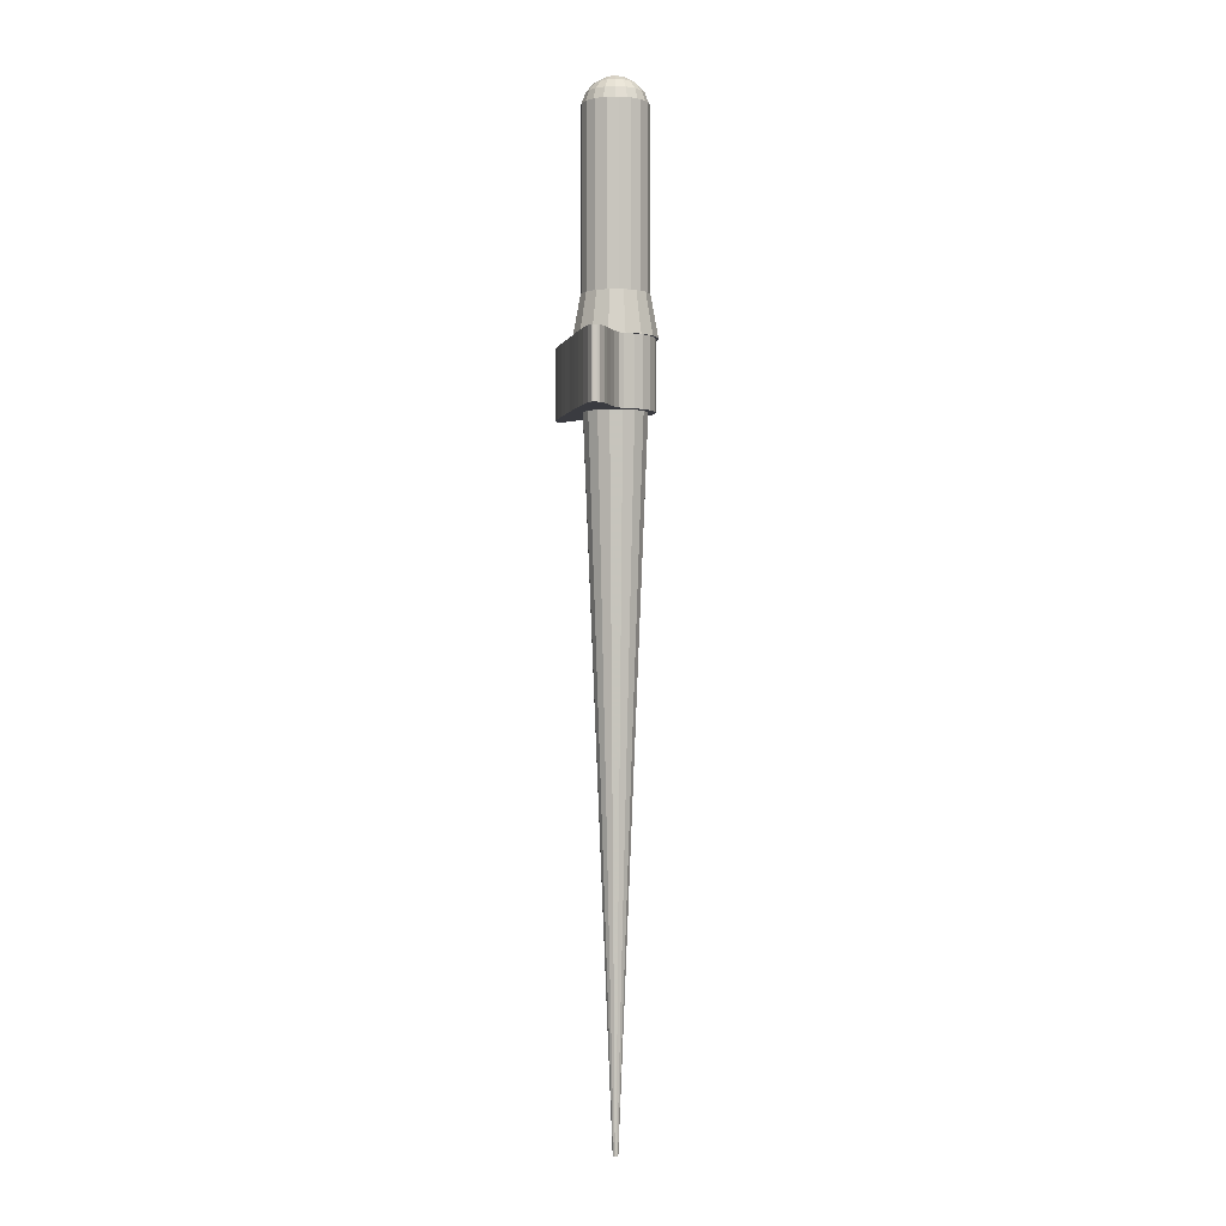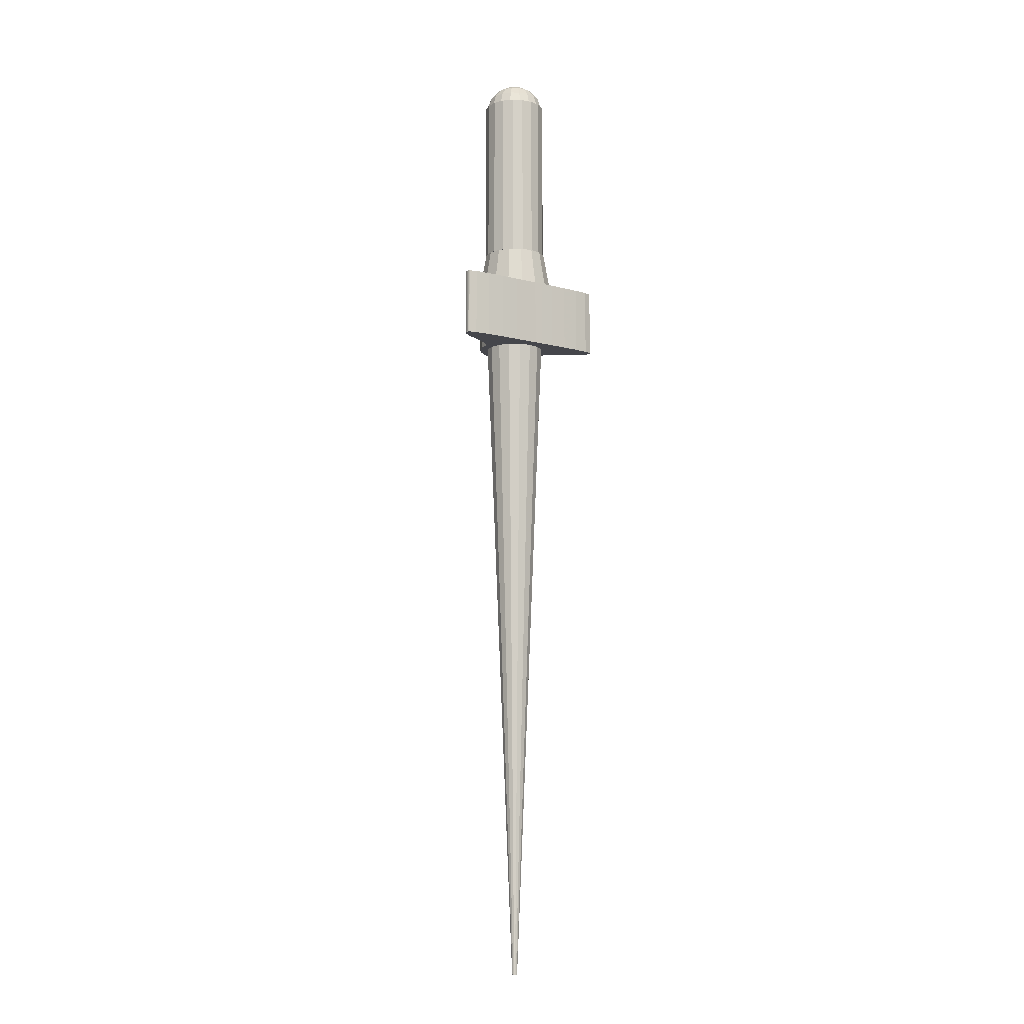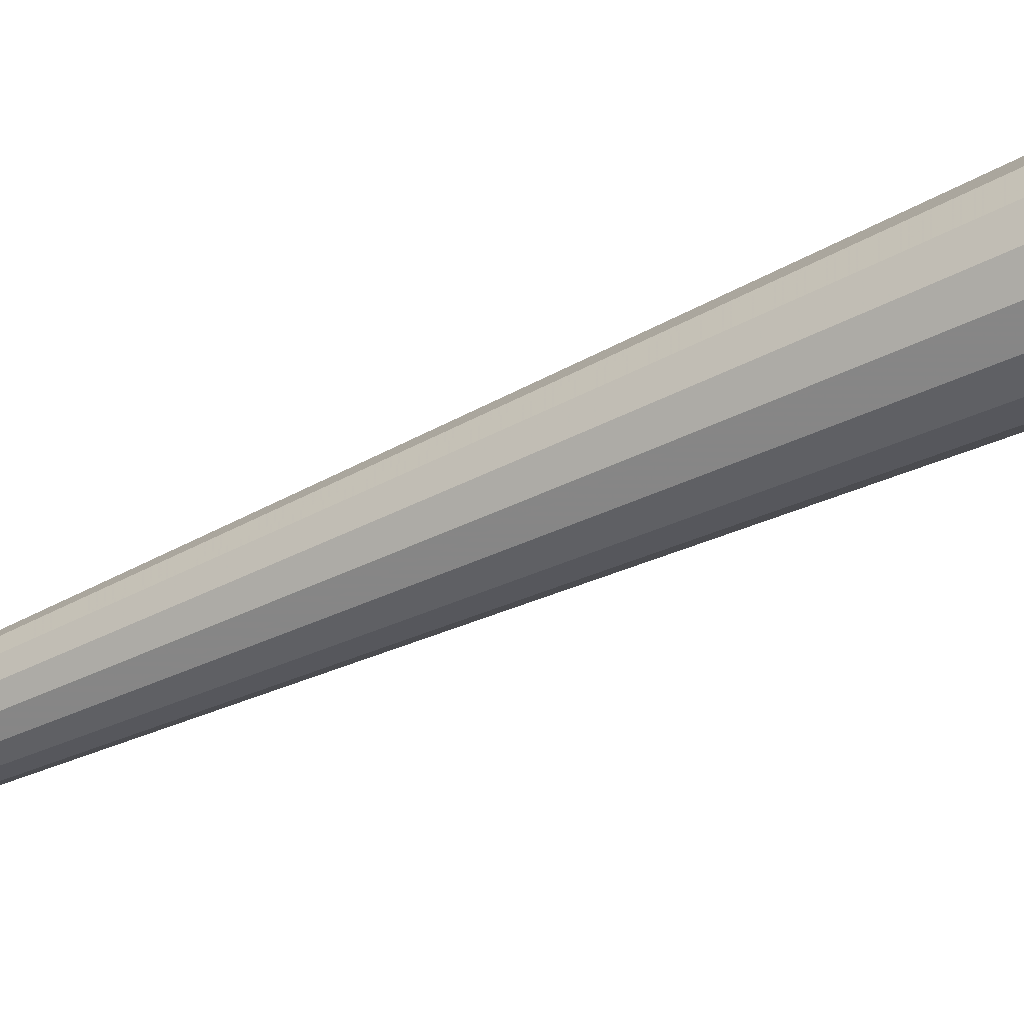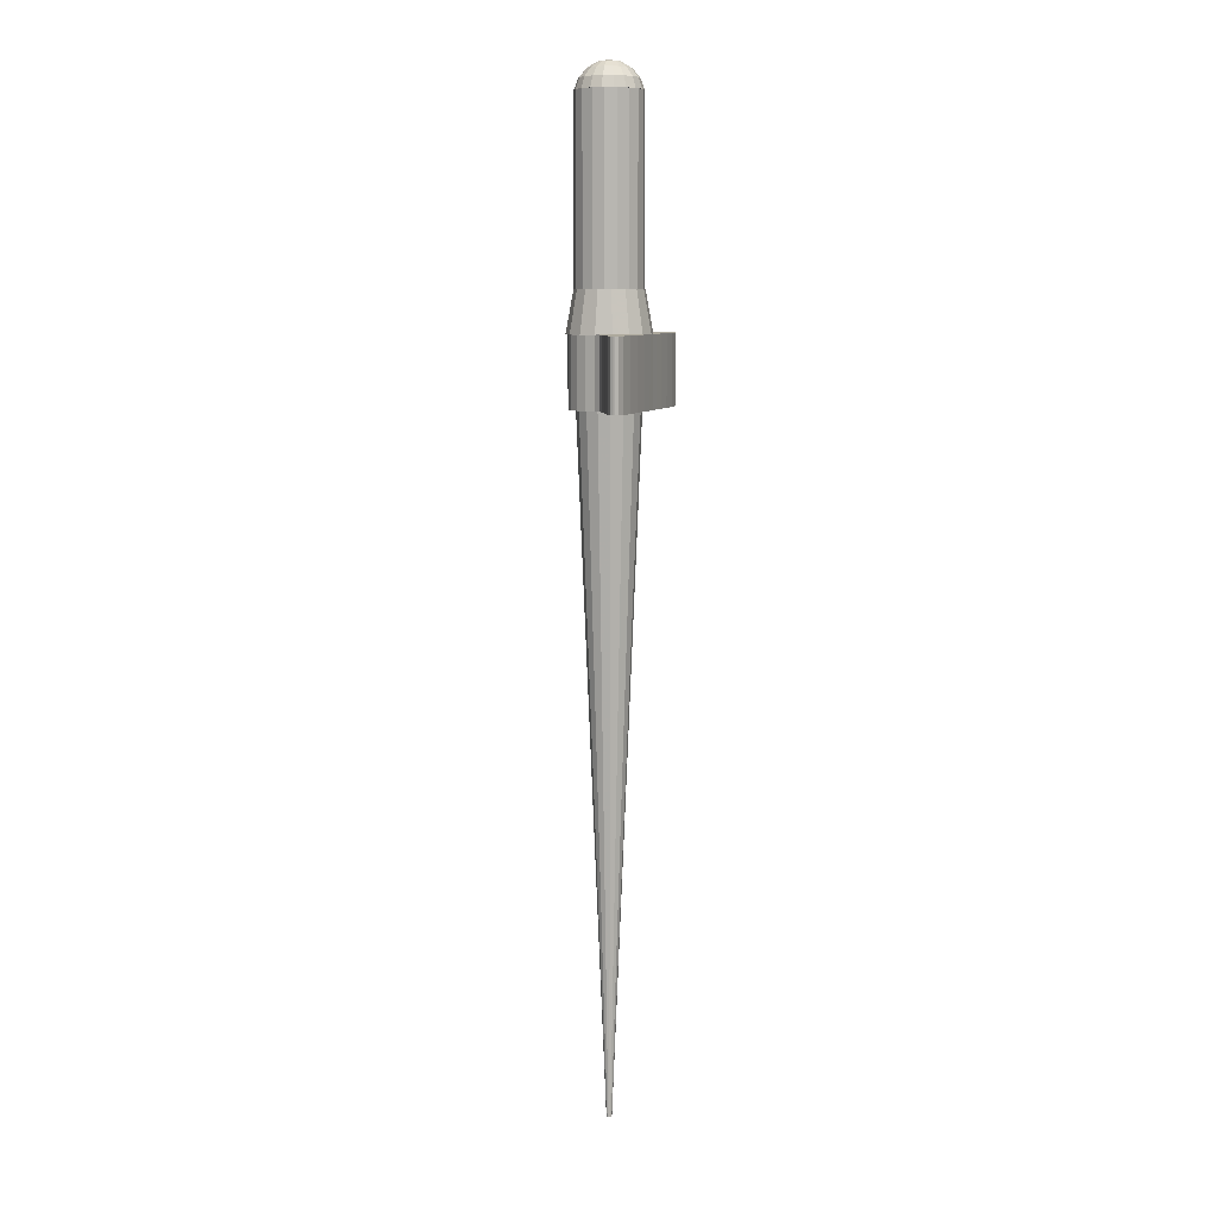
<metadata>
{"format":"obj","ext":"obj","renderer":"f3d","projection":"perspective","resolution":1024,"background":"white","views":[{"elev":-1.4,"azim":-102.6,"up":"+Z"},{"elev":-10.0,"azim":146.2,"up":"+Z"},{"elev":-38.8,"azim":-57.3,"up":"+Y"},{"elev":8.8,"azim":109.9,"up":"+Z"}]}
</metadata>
<code>
v 0.1292 0.06329 0.6953
v 0.1269 0.07479 0.6953
v 0.1204 0.08453 0.6953
v 0.1106 0.09104 0.6953
v 0.09915 0.09333 0.6953
v 0.08765 0.09104 0.6953
v 0.07791 0.08453 0.6953
v 0.0714 0.07479 0.6953
v 0.06911 0.06329 0.6953
v 0.0714 0.0518 0.6953
v 0.07791 0.04206 0.6953
v 0.08765 0.03554 0.6953
v 0.09915 0.03326 0.6953
v 0.1106 0.03554 0.6953
v 0.1204 0.04206 0.6953
v 0.1269 0.0518 0.6953
v 0.1017 0.06329 0.025
v 0.1015 0.06427 0.025
v 0.1009 0.06509 0.025
v 0.1001 0.06565 0.025
v 0.09915 0.06584 0.025
v 0.09817 0.06565 0.025
v 0.09734 0.06509 0.025
v 0.09679 0.06427 0.025
v 0.0966 0.06329 0.025
v 0.09679 0.06232 0.025
v 0.09734 0.06149 0.025
v 0.09817 0.06094 0.025
v 0.09915 0.06075 0.025
v 0.1001 0.06094 0.025
v 0.1009 0.06149 0.025
v 0.1015 0.06232 0.025
v 0.09915 0.06329 0.6953
v 0.09915 0.06329 0.025
v 0.1373 0.06402 0.7419
v 0.1346 0.04924 0.7419
v 0.1264 0.03664 0.7419
v 0.114 0.02813 0.7419
v 0.09932 0.025 0.7419
v 0.08454 0.02774 0.7419
v 0.07194 0.03592 0.7419
v 0.06343 0.04831 0.7419
v 0.0603 0.06301 0.7419
v 0.06304 0.07779 0.7419
v 0.07123 0.0904 0.7419
v 0.08361 0.09891 0.7419
v 0.09831 0.102 0.7419
v 0.1131 0.09929 0.7419
v 0.1257 0.09111 0.7419
v 0.1342 0.07872 0.7419
v 0.1302 0.06393 0.781
v 0.1279 0.05189 0.781
v 0.1213 0.04163 0.781
v 0.1112 0.0347 0.781
v 0.09923 0.03216 0.781
v 0.0872 0.03439 0.781
v 0.07693 0.04105 0.781
v 0.07 0.05114 0.781
v 0.06746 0.06311 0.781
v 0.06969 0.07514 0.781
v 0.07635 0.0854 0.781
v 0.08644 0.09233 0.781
v 0.09841 0.09488 0.781
v 0.1104 0.09265 0.781
v 0.1207 0.08598 0.781
v 0.1276 0.0759 0.781
v 0.09882 0.06352 0.7419
v 0.09882 0.06352 0.781
v 0.09937 0.0635 0.975
v 0.1097 0.06125 0.9731
v 0.1098 0.06491 0.9731
v 0.1087 0.0684 0.9731
v 0.1065 0.07129 0.9731
v 0.1034 0.07325 0.9731
v 0.09979 0.07403 0.9731
v 0.09616 0.07354 0.9731
v 0.09292 0.07184 0.9731
v 0.09045 0.06913 0.9731
v 0.08907 0.06574 0.9731
v 0.08892 0.06209 0.9731
v 0.09003 0.0586 0.9731
v 0.09227 0.0557 0.9731
v 0.09536 0.05374 0.9731
v 0.09894 0.05296 0.9731
v 0.1026 0.05345 0.9731
v 0.1058 0.05515 0.9731
v 0.1083 0.05786 0.9731
v 0.1187 0.05927 0.9678
v 0.119 0.06615 0.9678
v 0.1169 0.07271 0.9678
v 0.1127 0.07815 0.9678
v 0.1069 0.08183 0.9678
v 0.1002 0.08329 0.9678
v 0.09335 0.08238 0.9678
v 0.08725 0.07918 0.9678
v 0.08262 0.07409 0.9678
v 0.08001 0.06772 0.9678
v 0.07973 0.06085 0.9678
v 0.08182 0.05429 0.9678
v 0.08603 0.04884 0.9678
v 0.09184 0.04516 0.9678
v 0.09857 0.0437 0.9678
v 0.1054 0.04462 0.9678
v 0.1115 0.04782 0.9678
v 0.1161 0.05291 0.9678
v 0.1255 0.05781 0.9596
v 0.1258 0.06707 0.9596
v 0.123 0.0759 0.9596
v 0.1173 0.08324 0.9596
v 0.1095 0.0882 0.9596
v 0.1004 0.09017 0.9596
v 0.09125 0.08893 0.9596
v 0.08304 0.08462 0.9596
v 0.0768 0.07777 0.9596
v 0.07328 0.06919 0.9596
v 0.07291 0.05992 0.9596
v 0.07573 0.05109 0.9596
v 0.0814 0.04375 0.9596
v 0.08923 0.0388 0.9596
v 0.09829 0.03682 0.9596
v 0.1075 0.03806 0.9596
v 0.1157 0.04237 0.9596
v 0.1219 0.04923 0.9596
v 0.129 0.05702 0.9495
v 0.1295 0.06756 0.9495
v 0.1262 0.0776 0.9495
v 0.1198 0.08595 0.9495
v 0.1109 0.09158 0.9495
v 0.1006 0.09383 0.9495
v 0.09014 0.09242 0.9495
v 0.08081 0.08752 0.9495
v 0.07371 0.07972 0.9495
v 0.06971 0.06997 0.9495
v 0.06928 0.05943 0.9495
v 0.07248 0.04939 0.9495
v 0.07893 0.04104 0.9495
v 0.08784 0.03541 0.9495
v 0.09814 0.03316 0.9495
v 0.1086 0.03457 0.9495
v 0.1179 0.03947 0.9495
v 0.125 0.04727 0.9495
v 0.0996 0.02723 0.7424
v 0.08984 0.02855 0.7424
v 0.08107 0.03225 0.7424
v 0.07364 0.038 0.7424
v 0.06789 0.04543 0.7424
v 0.06419 0.0542 0.7424
v 0.06288 0.06396 0.7424
v 0.0605 0.069 0.7424
v 0.05445 0.07406 0.7424
v 0.04633 0.07906 0.7424
v 0.03777 0.08393 0.7424
v 0.03037 0.08857 0.7424
v 0.02576 0.09291 0.7424
v 0.02532 0.09398 0.7424
v 0.02506 0.09541 0.7424
v 0.025 0.097 0.7424
v 0.02516 0.09854 0.7424
v 0.02553 0.09984 0.7424
v 0.02615 0.1007 0.7424
v 0.03315 0.1025 0.7424
v 0.04609 0.1036 0.7424
v 0.06208 0.1041 0.7424
v 0.07825 0.1042 0.7424
v 0.09172 0.1041 0.7424
v 0.0996 0.104 0.7424
v 0.108 0.1041 0.7424
v 0.1229 0.1042 0.7424
v 0.1408 0.1041 0.7424
v 0.1586 0.1036 0.7424
v 0.1729 0.1025 0.7424
v 0.1804 0.1007 0.7424
v 0.181 0.09985 0.7424
v 0.1813 0.09861 0.7424
v 0.1814 0.09714 0.7424
v 0.1812 0.09563 0.7424
v 0.1808 0.09425 0.7424
v 0.1801 0.09318 0.7424
v 0.1743 0.08881 0.7424
v 0.1655 0.08411 0.7424
v 0.1555 0.07917 0.7424
v 0.1461 0.07411 0.7424
v 0.1391 0.069 0.7424
v 0.1363 0.06396 0.7424
v 0.135 0.0542 0.7424
v 0.1313 0.04543 0.7424
v 0.1256 0.038 0.7424
v 0.1181 0.03225 0.7424
v 0.1094 0.02855 0.7424
v 0.0996 0.02723 0.6766
v 0.08984 0.02855 0.6766
v 0.08107 0.03225 0.6766
v 0.07364 0.038 0.6766
v 0.06789 0.04543 0.6766
v 0.06419 0.0542 0.6766
v 0.06288 0.06396 0.6766
v 0.0605 0.069 0.6766
v 0.05445 0.07406 0.6766
v 0.04633 0.07906 0.6766
v 0.03777 0.08393 0.6766
v 0.03037 0.08857 0.6766
v 0.02576 0.09291 0.6766
v 0.02532 0.09398 0.6766
v 0.02506 0.09541 0.6766
v 0.025 0.097 0.6766
v 0.02516 0.09854 0.6766
v 0.02553 0.09984 0.6766
v 0.02615 0.1007 0.6766
v 0.03315 0.1025 0.6766
v 0.04609 0.1036 0.6766
v 0.06208 0.1041 0.6766
v 0.07825 0.1042 0.6766
v 0.09172 0.1041 0.6766
v 0.0996 0.104 0.6766
v 0.108 0.1041 0.6766
v 0.1229 0.1042 0.6766
v 0.1408 0.1041 0.6766
v 0.1586 0.1036 0.6766
v 0.1729 0.1025 0.6766
v 0.1804 0.1007 0.6766
v 0.181 0.09985 0.6766
v 0.1813 0.09861 0.6766
v 0.1814 0.09714 0.6766
v 0.1812 0.09563 0.6766
v 0.1808 0.09425 0.6766
v 0.1801 0.09318 0.6766
v 0.1743 0.08881 0.6766
v 0.1655 0.08411 0.6766
v 0.1555 0.07917 0.6766
v 0.1461 0.07411 0.6766
v 0.1391 0.069 0.6766
v 0.1363 0.06396 0.6766
v 0.135 0.0542 0.6766
v 0.1313 0.04543 0.6766
v 0.1256 0.038 0.6766
v 0.1181 0.03225 0.6766
v 0.1094 0.02855 0.6766
v 0.1303 0.05933 0.781
v 0.1297 0.07012 0.781
v 0.1255 0.08009 0.781
v 0.1182 0.08803 0.781
v 0.1086 0.09297 0.781
v 0.09786 0.09433 0.781
v 0.08732 0.09194 0.781
v 0.07823 0.08609 0.781
v 0.07169 0.07748 0.781
v 0.06848 0.06715 0.781
v 0.06901 0.05636 0.781
v 0.07319 0.04639 0.781
v 0.08053 0.03845 0.781
v 0.09015 0.03351 0.781
v 0.1009 0.03215 0.781
v 0.1114 0.03454 0.781
v 0.1205 0.04039 0.781
v 0.127 0.049 0.781
v 0.1303 0.05933 0.9494
v 0.1297 0.07012 0.9494
v 0.1255 0.08009 0.9494
v 0.1182 0.08803 0.9494
v 0.1086 0.09297 0.9494
v 0.09786 0.09433 0.9494
v 0.08732 0.09194 0.9494
v 0.07823 0.08609 0.9494
v 0.07169 0.07748 0.9494
v 0.06848 0.06715 0.9494
v 0.06901 0.05636 0.9494
v 0.07319 0.04639 0.9494
v 0.08053 0.03845 0.9494
v 0.09015 0.03351 0.9494
v 0.1009 0.03215 0.9494
v 0.1114 0.03454 0.9494
v 0.1205 0.04039 0.9494
v 0.127 0.049 0.9494
v 0.09937 0.06324 0.9494
v 0.09937 0.06324 0.781
f 1 2 33
f 2 3 33
f 3 4 33
f 4 5 33
f 5 6 33
f 6 7 33
f 7 8 33
f 8 9 33
f 9 10 33
f 10 11 33
f 11 12 33
f 12 13 33
f 13 14 33
f 14 15 33
f 15 16 33
f 16 1 33
f 1 17 18
f 1 18 2
f 2 18 19
f 2 19 3
f 3 19 20
f 3 20 4
f 4 20 21
f 4 21 5
f 5 21 22
f 5 22 6
f 6 22 23
f 6 23 7
f 7 23 24
f 7 24 8
f 8 24 25
f 8 25 9
f 9 25 26
f 9 26 10
f 10 26 27
f 10 27 11
f 11 27 28
f 11 28 12
f 12 28 29
f 12 29 13
f 13 29 30
f 13 30 14
f 14 30 31
f 14 31 15
f 15 31 32
f 15 32 16
f 16 32 17
f 16 17 1
f 17 34 18
f 18 34 19
f 19 34 20
f 20 34 21
f 21 34 22
f 22 34 23
f 23 34 24
f 24 34 25
f 25 34 26
f 26 34 27
f 27 34 28
f 28 34 29
f 29 34 30
f 30 34 31
f 31 34 32
f 32 34 17
f 35 36 67
f 36 37 67
f 37 38 67
f 38 39 67
f 39 40 67
f 40 41 67
f 41 42 67
f 42 43 67
f 43 44 67
f 44 45 67
f 45 46 67
f 46 47 67
f 47 48 67
f 48 49 67
f 49 50 67
f 50 35 67
f 35 51 52
f 35 52 36
f 36 52 53
f 36 53 37
f 37 53 54
f 37 54 38
f 38 54 55
f 38 55 39
f 39 55 56
f 39 56 40
f 40 56 57
f 40 57 41
f 41 57 58
f 41 58 42
f 42 58 59
f 42 59 43
f 43 59 60
f 43 60 44
f 44 60 61
f 44 61 45
f 45 61 62
f 45 62 46
f 46 62 63
f 46 63 47
f 47 63 64
f 47 64 48
f 48 64 65
f 48 65 49
f 49 65 66
f 49 66 50
f 50 66 51
f 50 51 35
f 51 68 52
f 52 68 53
f 53 68 54
f 54 68 55
f 55 68 56
f 56 68 57
f 57 68 58
f 58 68 59
f 59 68 60
f 60 68 61
f 61 68 62
f 62 68 63
f 63 68 64
f 64 68 65
f 65 68 66
f 66 68 51
f 69 70 71
f 69 71 72
f 69 72 73
f 69 73 74
f 69 74 75
f 69 75 76
f 69 76 77
f 69 77 78
f 69 78 79
f 69 79 80
f 69 80 81
f 69 81 82
f 69 82 83
f 69 83 84
f 69 84 85
f 69 85 86
f 69 86 87
f 69 87 70
f 70 88 89
f 70 89 71
f 71 89 90
f 71 90 72
f 72 90 91
f 72 91 73
f 73 91 92
f 73 92 74
f 74 92 93
f 74 93 75
f 75 93 94
f 75 94 76
f 76 94 95
f 76 95 77
f 77 95 96
f 77 96 78
f 78 96 97
f 78 97 79
f 79 97 98
f 79 98 80
f 80 98 99
f 80 99 81
f 81 99 100
f 81 100 82
f 82 100 101
f 82 101 83
f 83 101 102
f 83 102 84
f 84 102 103
f 84 103 85
f 85 103 104
f 85 104 86
f 86 104 105
f 86 105 87
f 87 105 88
f 87 88 70
f 88 106 107
f 88 107 89
f 89 107 108
f 89 108 90
f 90 108 109
f 90 109 91
f 91 109 110
f 91 110 92
f 92 110 111
f 92 111 93
f 93 111 112
f 93 112 94
f 94 112 113
f 94 113 95
f 95 113 114
f 95 114 96
f 96 114 115
f 96 115 97
f 97 115 116
f 97 116 98
f 98 116 117
f 98 117 99
f 99 117 118
f 99 118 100
f 100 118 119
f 100 119 101
f 101 119 120
f 101 120 102
f 102 120 121
f 102 121 103
f 103 121 122
f 103 122 104
f 104 122 123
f 104 123 105
f 105 123 106
f 105 106 88
f 106 124 125
f 106 125 107
f 107 125 126
f 107 126 108
f 108 126 127
f 108 127 109
f 109 127 128
f 109 128 110
f 110 128 129
f 110 129 111
f 111 129 130
f 111 130 112
f 112 130 131
f 112 131 113
f 113 131 132
f 113 132 114
f 114 132 133
f 114 133 115
f 115 133 134
f 115 134 116
f 116 134 135
f 116 135 117
f 117 135 136
f 117 136 118
f 118 136 137
f 118 137 119
f 119 137 138
f 119 138 120
f 120 138 139
f 120 139 121
f 121 139 140
f 121 140 122
f 122 140 141
f 122 141 123
f 123 141 124
f 123 124 106
f 124 126 125
f 124 127 126
f 124 128 127
f 124 129 128
f 124 130 129
f 124 131 130
f 124 132 131
f 124 133 132
f 124 134 133
f 124 135 134
f 124 136 135
f 124 137 136
f 124 138 137
f 124 139 138
f 124 140 139
f 124 141 140
f 173 172 171
f 174 173 171
f 175 174 171
f 176 175 171
f 177 176 171
f 178 177 171
f 179 178 171
f 179 171 170
f 180 179 170
f 181 180 170
f 181 170 169
f 182 181 169
f 182 169 168
f 183 182 168
f 183 168 167
f 184 183 167
f 184 167 166
f 185 184 166
f 186 185 166
f 187 186 166
f 188 187 166
f 189 188 166
f 142 189 166
f 143 142 166
f 144 143 166
f 145 144 166
f 146 145 166
f 147 146 166
f 148 147 166
f 148 166 165
f 148 165 164
f 149 148 164
f 149 164 163
f 150 149 163
f 151 150 163
f 151 163 162
f 152 151 162
f 152 162 161
f 153 152 161
f 154 153 161
f 154 161 160
f 155 154 160
f 156 155 160
f 157 156 160
f 158 157 160
f 159 158 160
f 142 143 191
f 142 191 190
f 143 144 192
f 143 192 191
f 144 145 193
f 144 193 192
f 145 146 194
f 145 194 193
f 146 147 195
f 146 195 194
f 147 148 196
f 147 196 195
f 148 149 197
f 148 197 196
f 149 150 198
f 149 198 197
f 150 151 199
f 150 199 198
f 151 152 200
f 151 200 199
f 152 153 201
f 152 201 200
f 153 154 202
f 153 202 201
f 154 155 203
f 154 203 202
f 155 156 204
f 155 204 203
f 156 157 205
f 156 205 204
f 157 158 206
f 157 206 205
f 158 159 207
f 158 207 206
f 159 160 208
f 159 208 207
f 160 161 209
f 160 209 208
f 161 162 210
f 161 210 209
f 162 163 211
f 162 211 210
f 163 164 212
f 163 212 211
f 164 165 213
f 164 213 212
f 165 166 214
f 165 214 213
f 166 167 215
f 166 215 214
f 167 168 216
f 167 216 215
f 168 169 217
f 168 217 216
f 169 170 218
f 169 218 217
f 170 171 219
f 170 219 218
f 171 172 220
f 171 220 219
f 172 173 221
f 172 221 220
f 173 174 222
f 173 222 221
f 174 175 223
f 174 223 222
f 175 176 224
f 175 224 223
f 176 177 225
f 176 225 224
f 177 178 226
f 177 226 225
f 178 179 227
f 178 227 226
f 179 180 228
f 179 228 227
f 180 181 229
f 180 229 228
f 181 182 230
f 181 230 229
f 182 183 231
f 182 231 230
f 183 184 232
f 183 232 231
f 184 185 233
f 184 233 232
f 185 186 234
f 185 234 233
f 186 187 235
f 186 235 234
f 187 188 236
f 187 236 235
f 188 189 237
f 188 237 236
f 189 142 190
f 189 190 237
f 219 220 221
f 219 221 222
f 219 222 223
f 219 223 224
f 219 224 225
f 219 225 226
f 219 226 227
f 218 219 227
f 218 227 228
f 218 228 229
f 217 218 229
f 217 229 230
f 216 217 230
f 216 230 231
f 215 216 231
f 215 231 232
f 214 215 232
f 214 232 233
f 214 233 234
f 214 234 235
f 214 235 236
f 214 236 237
f 214 237 190
f 214 190 191
f 214 191 192
f 214 192 193
f 214 193 194
f 214 194 195
f 214 195 196
f 213 214 196
f 212 213 196
f 212 196 197
f 211 212 197
f 211 197 198
f 211 198 199
f 210 211 199
f 210 199 200
f 209 210 200
f 209 200 201
f 209 201 202
f 208 209 202
f 208 202 203
f 208 203 204
f 208 204 205
f 208 205 206
f 208 206 207
f 238 239 257
f 238 257 256
f 239 240 258
f 239 258 257
f 240 241 259
f 240 259 258
f 241 242 260
f 241 260 259
f 242 243 261
f 242 261 260
f 243 244 262
f 243 262 261
f 244 245 263
f 244 263 262
f 245 246 264
f 245 264 263
f 246 247 265
f 246 265 264
f 247 248 266
f 247 266 265
f 248 249 267
f 248 267 266
f 249 250 268
f 249 268 267
f 250 251 269
f 250 269 268
f 251 252 270
f 251 270 269
f 252 253 271
f 252 271 270
f 253 254 272
f 253 272 271
f 254 255 273
f 254 273 272
f 255 238 256
f 255 256 273
f 239 238 275
f 240 239 275
f 241 240 275
f 242 241 275
f 243 242 275
f 244 243 275
f 245 244 275
f 246 245 275
f 247 246 275
f 248 247 275
f 249 248 275
f 250 249 275
f 251 250 275
f 252 251 275
f 253 252 275
f 254 253 275
f 255 254 275
f 238 255 275
f 256 257 274
f 257 258 274
f 258 259 274
f 259 260 274
f 260 261 274
f 261 262 274
f 262 263 274
f 263 264 274
f 264 265 274
f 265 266 274
f 266 267 274
f 267 268 274
f 268 269 274
f 269 270 274
f 270 271 274
f 271 272 274
f 272 273 274
f 273 256 274

</code>
